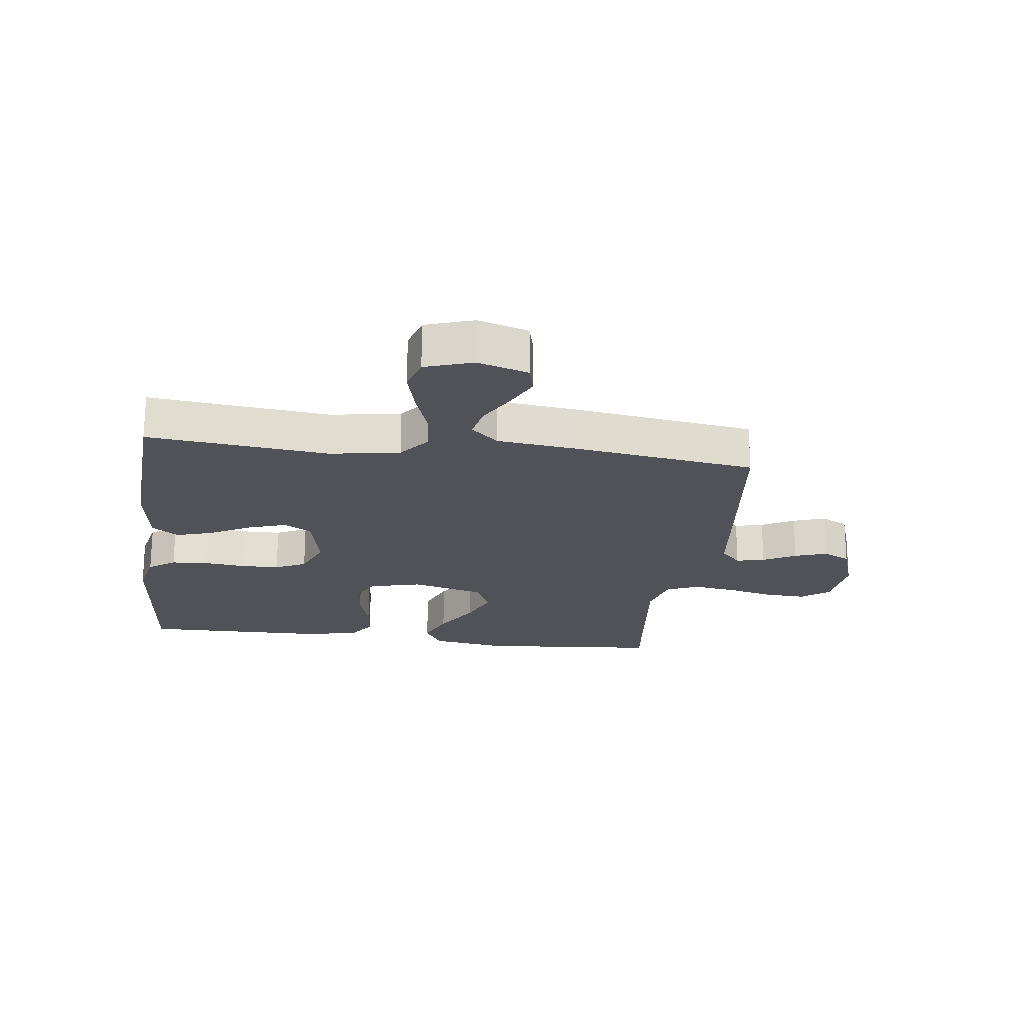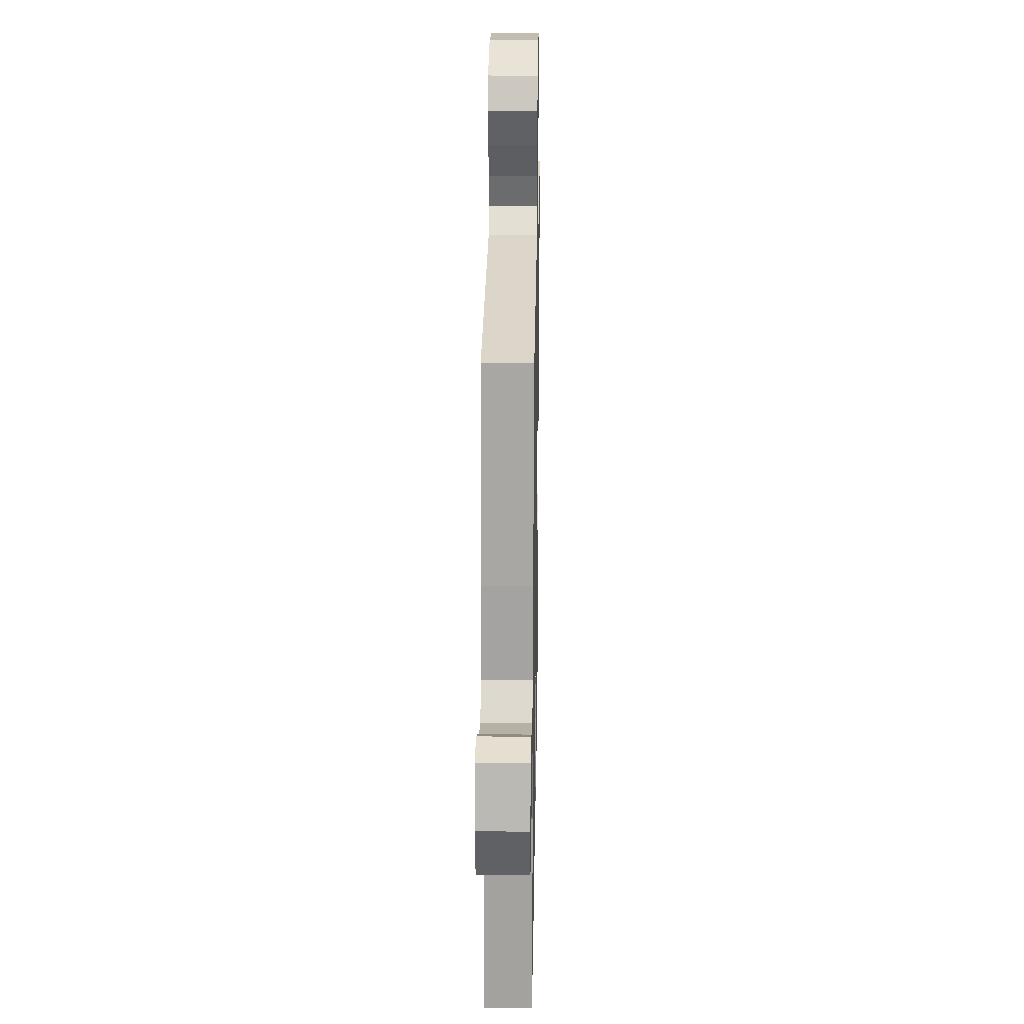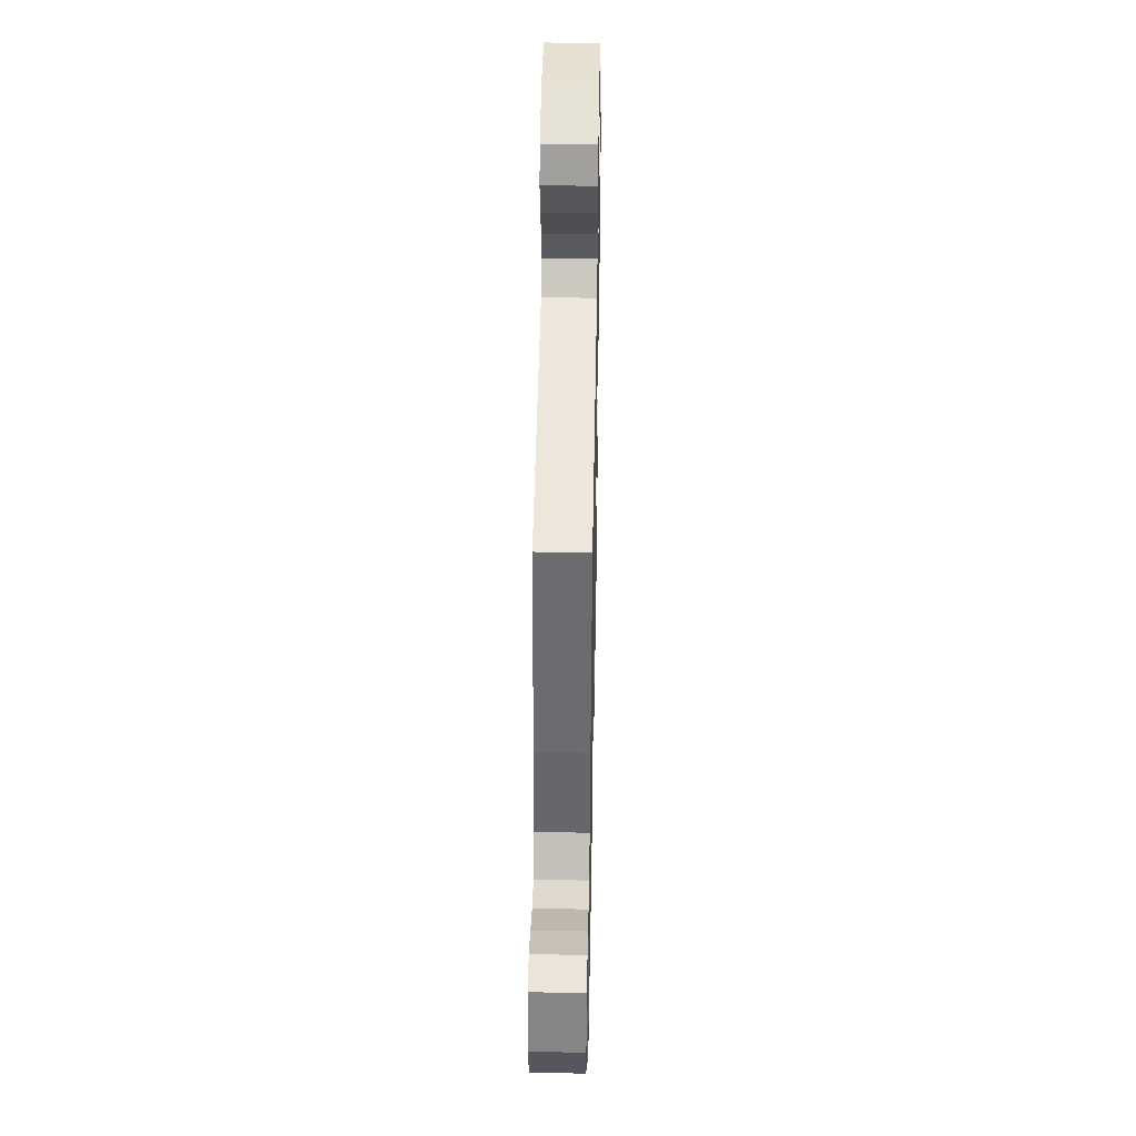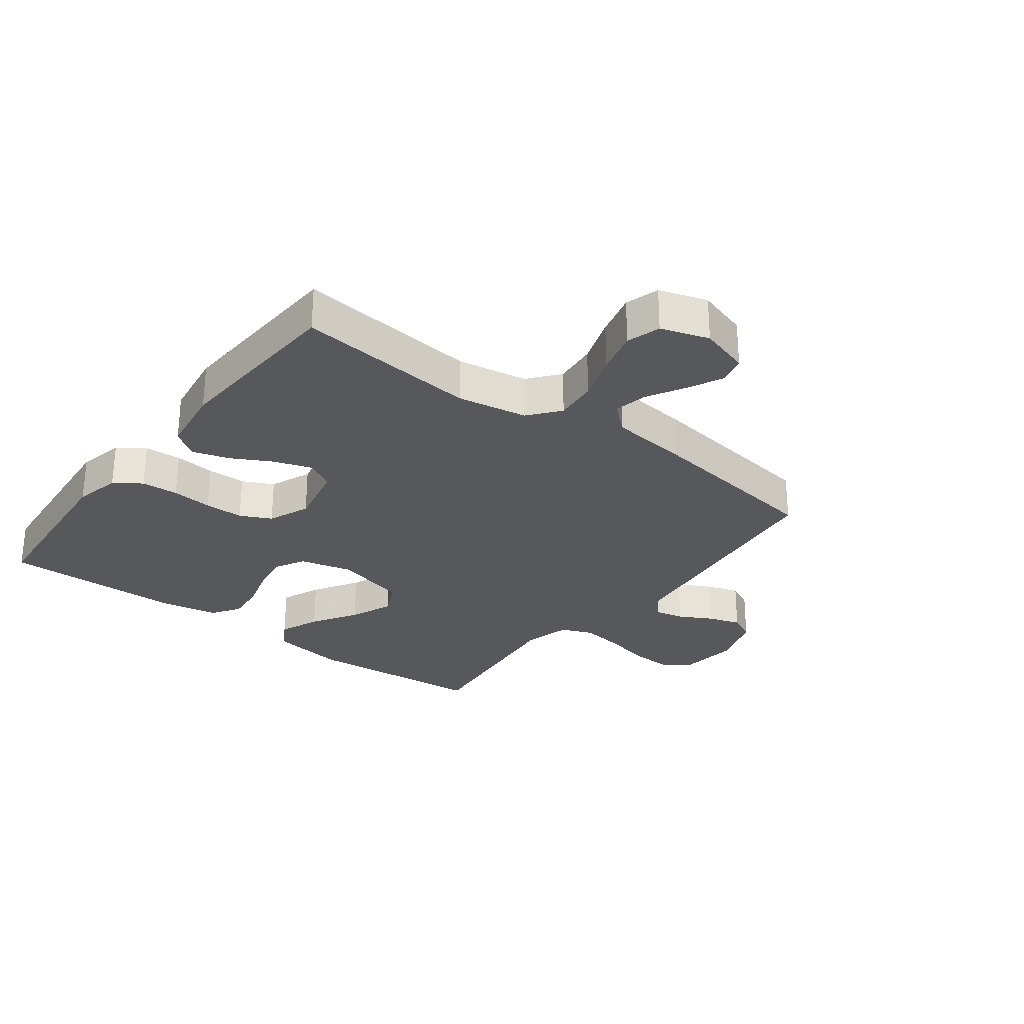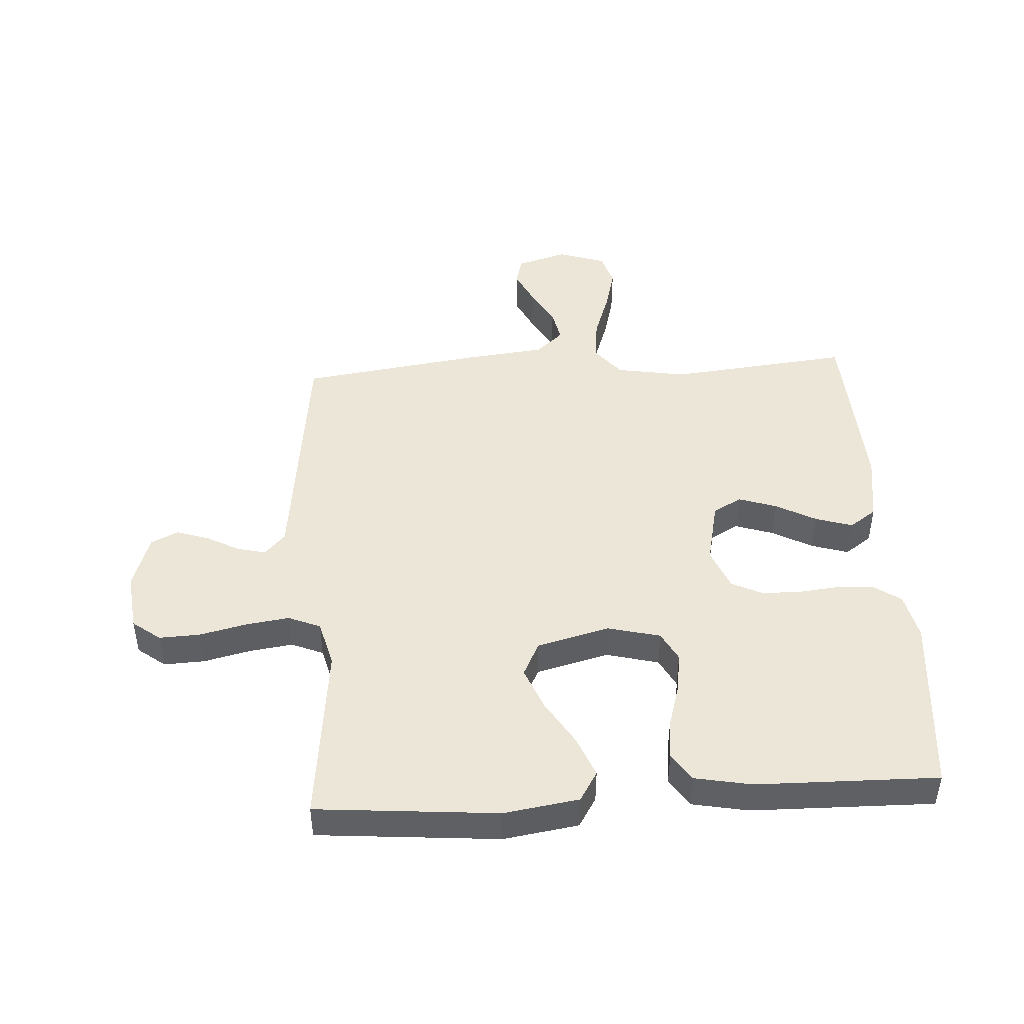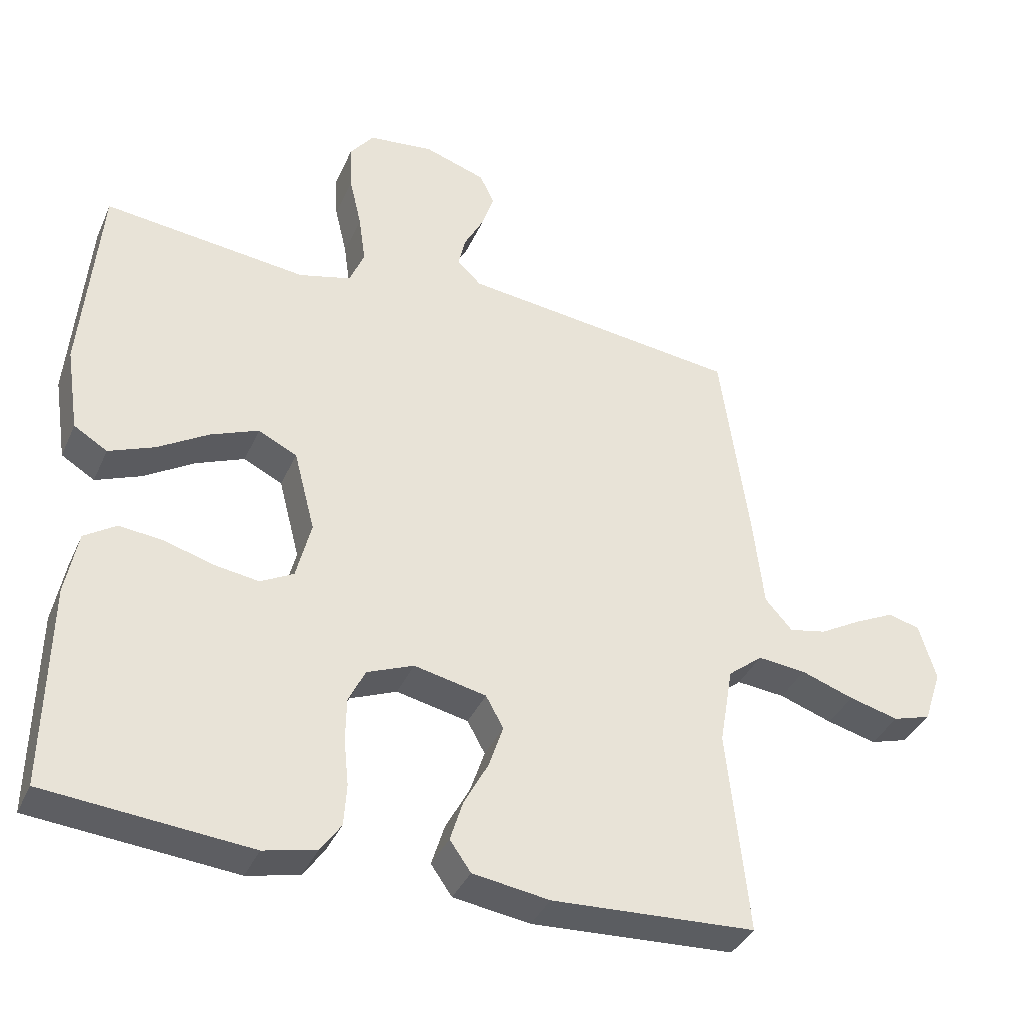
<metadata>
{"format":"obj","ext":"obj","renderer":"f3d","projection":"perspective","resolution":1024,"background":"white","views":[{"elev":-21.4,"azim":-97.4,"up":"+Y"},{"elev":23.2,"azim":-89.0,"up":"+Z"},{"elev":44.2,"azim":-88.9,"up":"+Z"},{"elev":-28.0,"azim":-127.4,"up":"+Y"},{"elev":46.1,"azim":86.5,"up":"+Y"},{"elev":-37.5,"azim":157.9,"up":"+Z"}]}
</metadata>
<code>
v -0.5 0.07 0.5
v -0.2 0.07 0.536
v -0.09 0.07 0.549
v -0.054 0.07 0.583
v -0.065 0.07 0.63
v -0.094 0.07 0.684
v -0.112 0.07 0.738
v -0.09 0.07 0.783
v 0 0.07 0.813
v 0.097 0.07 0.802
v 0.132 0.07 0.756
v 0.129 0.07 0.688
v 0.111 0.07 0.611
v 0.101 0.07 0.539
v 0.123 0.07 0.486
v 0.2 0.07 0.466
v 0.5 0.07 0.5
v 0.526 0.07 0.2
v 0.507 0.07 0.076
v 0.458 0.07 0.046
v 0.391 0.07 0.073
v 0.316 0.07 0.119
v 0.245 0.07 0.148
v 0.188 0.07 0.12
v 0.157 0.07 0
v 0.179 0.07 -0.087
v 0.228 0.07 -0.113
v 0.294 0.07 -0.103
v 0.365 0.07 -0.082
v 0.43 0.07 -0.075
v 0.477 0.07 -0.106
v 0.495 0.07 -0.2
v 0.5 0.07 -0.5
v 0.2 0.07 -0.527
v 0.123 0.07 -0.51
v 0.092 0.07 -0.466
v 0.088 0.07 -0.405
v 0.095 0.07 -0.337
v 0.094 0.07 -0.273
v 0.069 0.07 -0.222
v 0 0.07 -0.194
v -0.106 0.07 -0.217
v -0.132 0.07 -0.264
v -0.111 0.07 -0.327
v -0.075 0.07 -0.394
v -0.056 0.07 -0.455
v -0.087 0.07 -0.499
v -0.2 0.07 -0.516
v -0.5 0.07 -0.5
v -0.469 0.07 -0.2
v -0.489 0.07 -0.084
v -0.54 0.07 -0.043
v -0.611 0.07 -0.05
v -0.689 0.07 -0.077
v -0.762 0.07 -0.096
v -0.818 0.07 -0.079
v -0.844 0.07 0
v -0.819 0.07 0.084
v -0.772 0.07 0.096
v -0.714 0.07 0.068
v -0.652 0.07 0.033
v -0.597 0.07 0.022
v -0.557 0.07 0.067
v -0.542 0.07 0.2
v -0.5 0 0.5
v -0.2 0 0.536
v -0.09 0 0.549
v -0.054 0 0.583
v -0.065 0 0.63
v -0.094 0 0.684
v -0.112 0 0.738
v -0.09 0 0.783
v 0 0 0.813
v 0.097 0 0.802
v 0.132 0 0.756
v 0.129 0 0.688
v 0.111 0 0.611
v 0.101 0 0.539
v 0.123 0 0.486
v 0.2 0 0.466
v 0.5 0 0.5
v 0.526 0 0.2
v 0.507 0 0.076
v 0.458 0 0.046
v 0.391 0 0.073
v 0.316 0 0.119
v 0.245 0 0.148
v 0.188 0 0.12
v 0.157 0 0
v 0.179 0 -0.087
v 0.228 0 -0.113
v 0.294 0 -0.103
v 0.365 0 -0.082
v 0.43 0 -0.075
v 0.477 0 -0.106
v 0.495 0 -0.2
v 0.5 0 -0.5
v 0.2 0 -0.527
v 0.123 0 -0.51
v 0.092 0 -0.466
v 0.088 0 -0.405
v 0.095 0 -0.337
v 0.094 0 -0.273
v 0.069 0 -0.222
v 0 0 -0.194
v -0.106 0 -0.217
v -0.132 0 -0.264
v -0.111 0 -0.327
v -0.075 0 -0.394
v -0.056 0 -0.455
v -0.087 0 -0.499
v -0.2 0 -0.516
v -0.5 0 -0.5
v -0.469 0 -0.2
v -0.489 0 -0.084
v -0.54 0 -0.043
v -0.611 0 -0.05
v -0.689 0 -0.077
v -0.762 0 -0.096
v -0.818 0 -0.079
v -0.844 0 0
v -0.819 0 0.084
v -0.772 0 0.096
v -0.714 0 0.068
v -0.652 0 0.033
v -0.597 0 0.022
v -0.557 0 0.067
v -0.542 0 0.2
f 63 64 1 2
f 58 59 60 61
f 56 57 58 61
f 56 61 62
f 53 54 55 56
f 53 56 62
f 52 53 62 63
f 47 48 49 50
f 47 50 51
f 44 45 46 47
f 43 44 47 51
f 42 43 51 52
f 35 36 37 38
f 35 38 39
f 34 35 39
f 33 34 39
f 32 33 39 40
f 28 29 30 31
f 27 28 31 32
f 19 20 21 22
f 19 22 23
f 16 17 18 19
f 15 16 19 23
f 14 15 23 24
f 10 11 12 13
f 10 13 14
f 9 10 14
f 5 6 7 8
f 4 5 8 9
f 52 63 2 3
f 41 42 52 3
f 27 32 40 41
f 26 27 41
f 25 26 41 3
f 24 25 3 4
f 4 9 14 24
f 66 65 128 127
f 125 124 123 122
f 125 122 121 120
f 126 125 120
f 120 119 118 117
f 126 120 117
f 127 126 117 116
f 114 113 112 111
f 115 114 111
f 111 110 109 108
f 115 111 108 107
f 116 115 107 106
f 102 101 100 99
f 103 102 99
f 103 99 98
f 103 98 97
f 104 103 97 96
f 95 94 93 92
f 96 95 92 91
f 86 85 84 83
f 87 86 83
f 83 82 81 80
f 87 83 80 79
f 88 87 79 78
f 77 76 75 74
f 78 77 74
f 78 74 73
f 72 71 70 69
f 73 72 69 68
f 67 66 127 116
f 67 116 106 105
f 105 104 96 91
f 105 91 90
f 67 105 90 89
f 68 67 89 88
f 88 78 73 68
f 1 65 66 2
f 2 66 67 3
f 3 67 68 4
f 4 68 69 5
f 5 69 70 6
f 6 70 71 7
f 7 71 72 8
f 8 72 73 9
f 9 73 74 10
f 10 74 75 11
f 11 75 76 12
f 12 76 77 13
f 13 77 78 14
f 14 78 79 15
f 15 79 80 16
f 16 80 81 17
f 17 81 82 18
f 18 82 83 19
f 19 83 84 20
f 20 84 85 21
f 21 85 86 22
f 22 86 87 23
f 23 87 88 24
f 24 88 89 25
f 25 89 90 26
f 26 90 91 27
f 27 91 92 28
f 28 92 93 29
f 29 93 94 30
f 30 94 95 31
f 31 95 96 32
f 32 96 97 33
f 33 97 98 34
f 34 98 99 35
f 35 99 100 36
f 36 100 101 37
f 37 101 102 38
f 38 102 103 39
f 39 103 104 40
f 40 104 105 41
f 41 105 106 42
f 42 106 107 43
f 43 107 108 44
f 44 108 109 45
f 45 109 110 46
f 46 110 111 47
f 47 111 112 48
f 48 112 113 49
f 49 113 114 50
f 50 114 115 51
f 51 115 116 52
f 52 116 117 53
f 53 117 118 54
f 54 118 119 55
f 55 119 120 56
f 56 120 121 57
f 57 121 122 58
f 58 122 123 59
f 59 123 124 60
f 60 124 125 61
f 61 125 126 62
f 62 126 127 63
f 63 127 128 64
f 64 128 65 1

</code>
